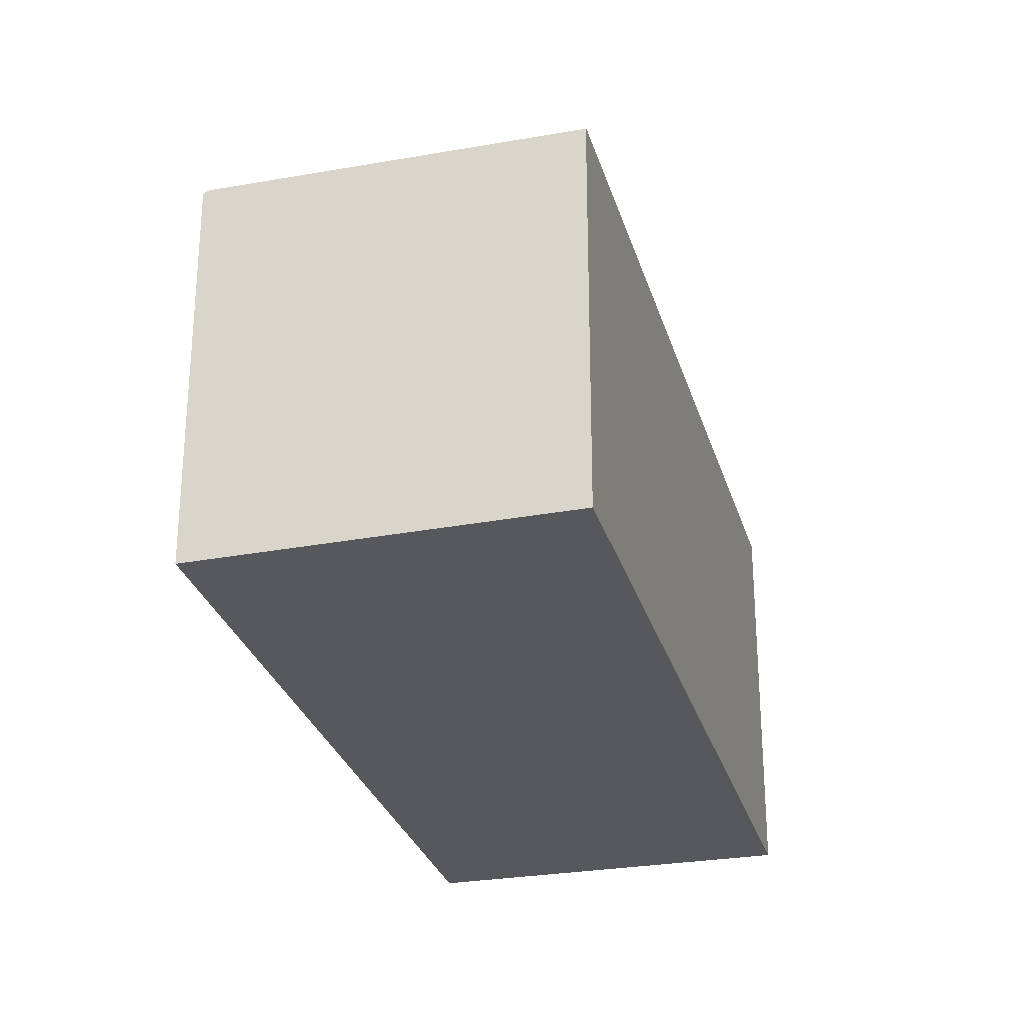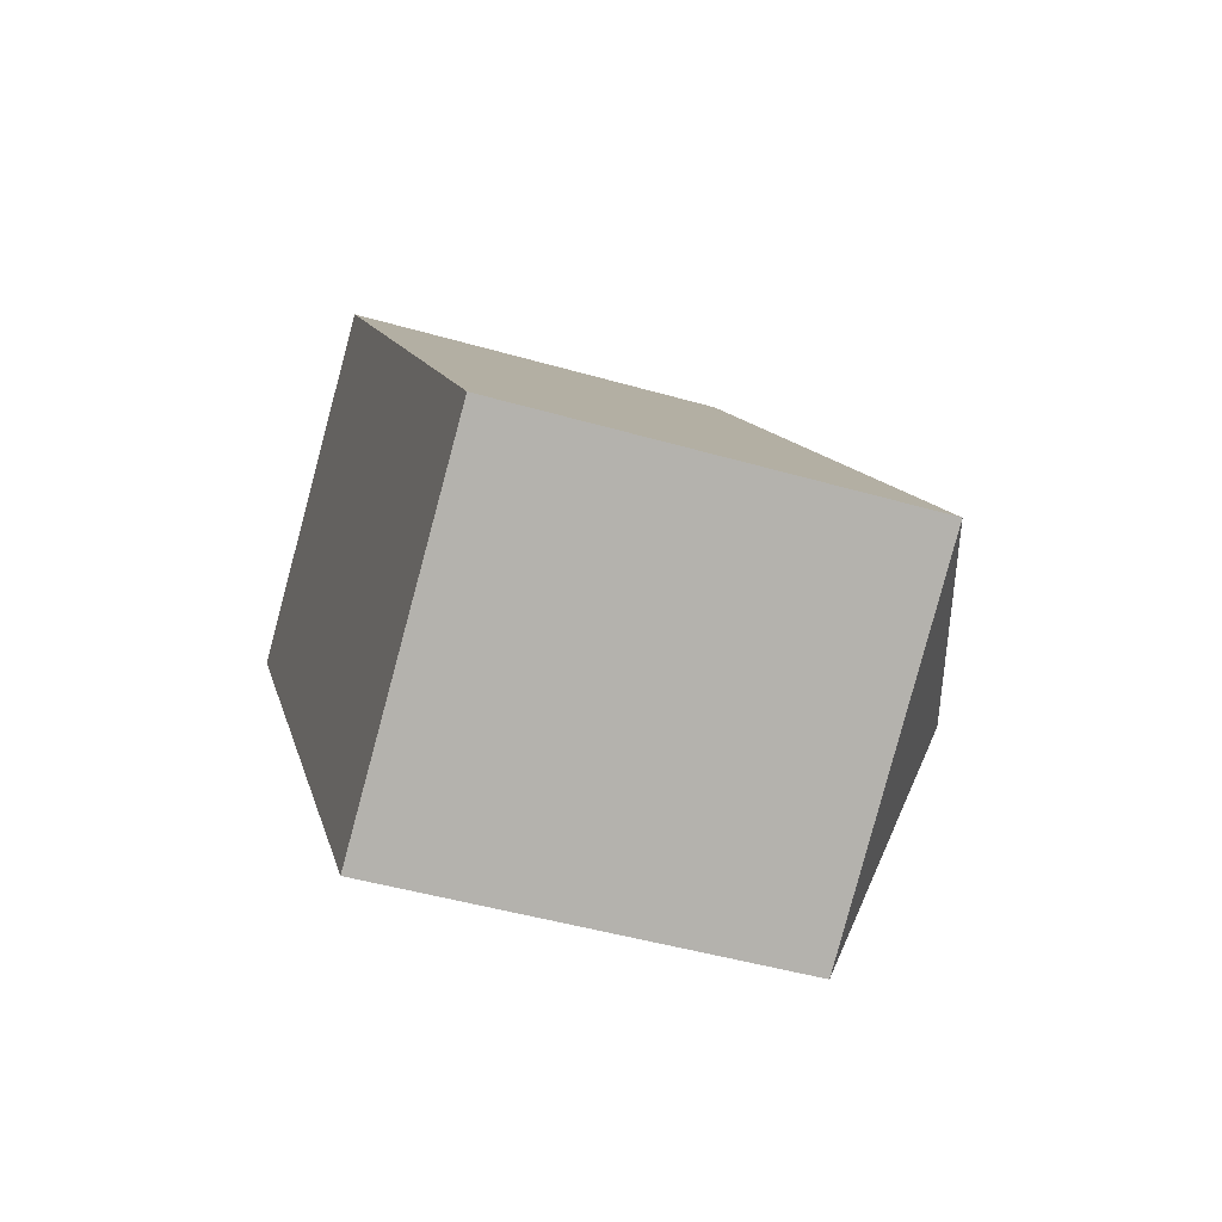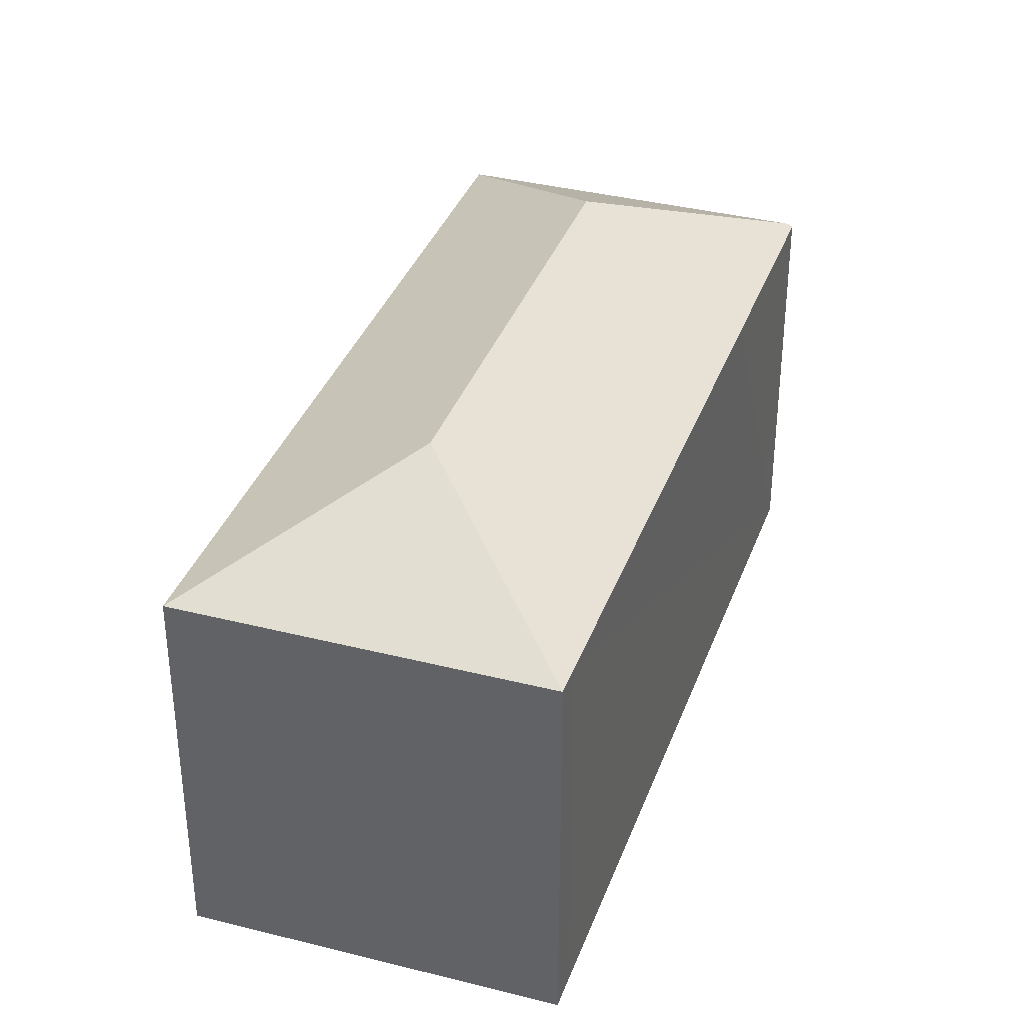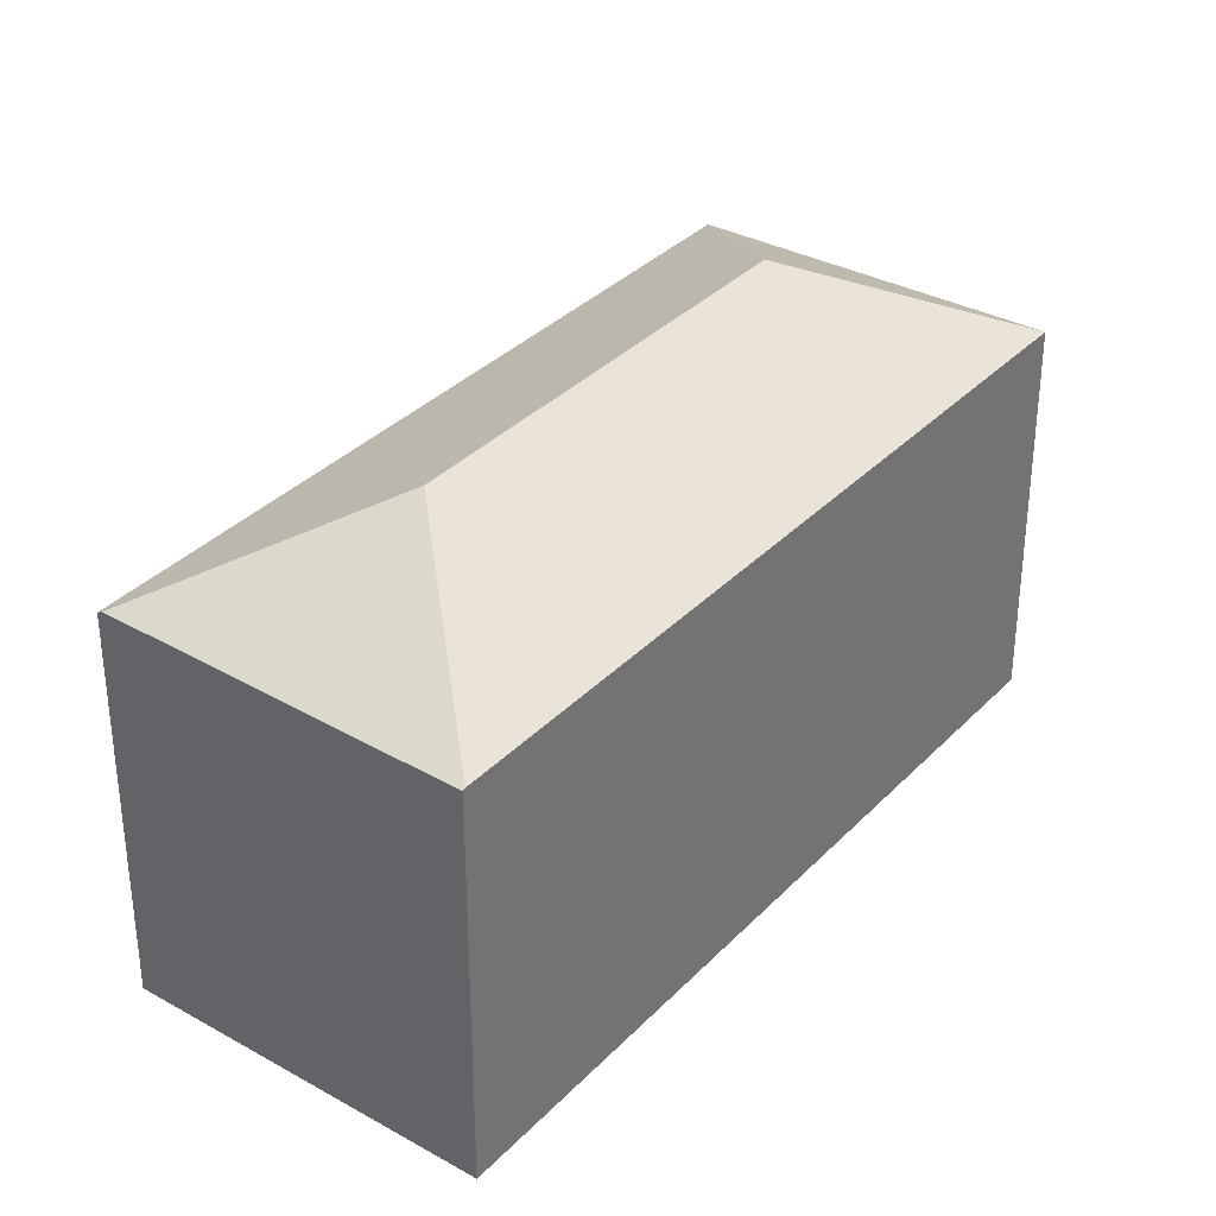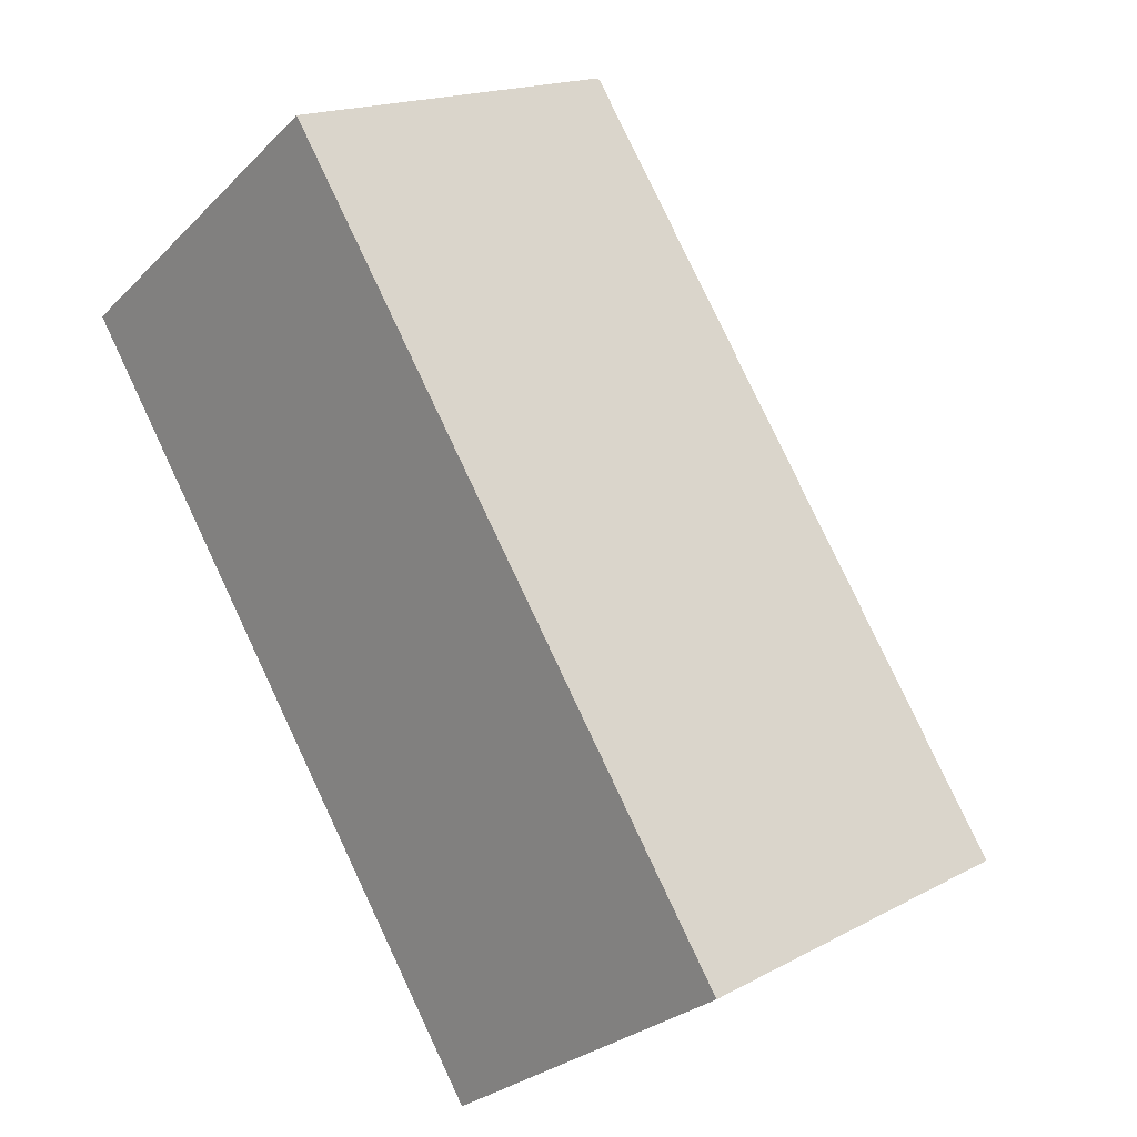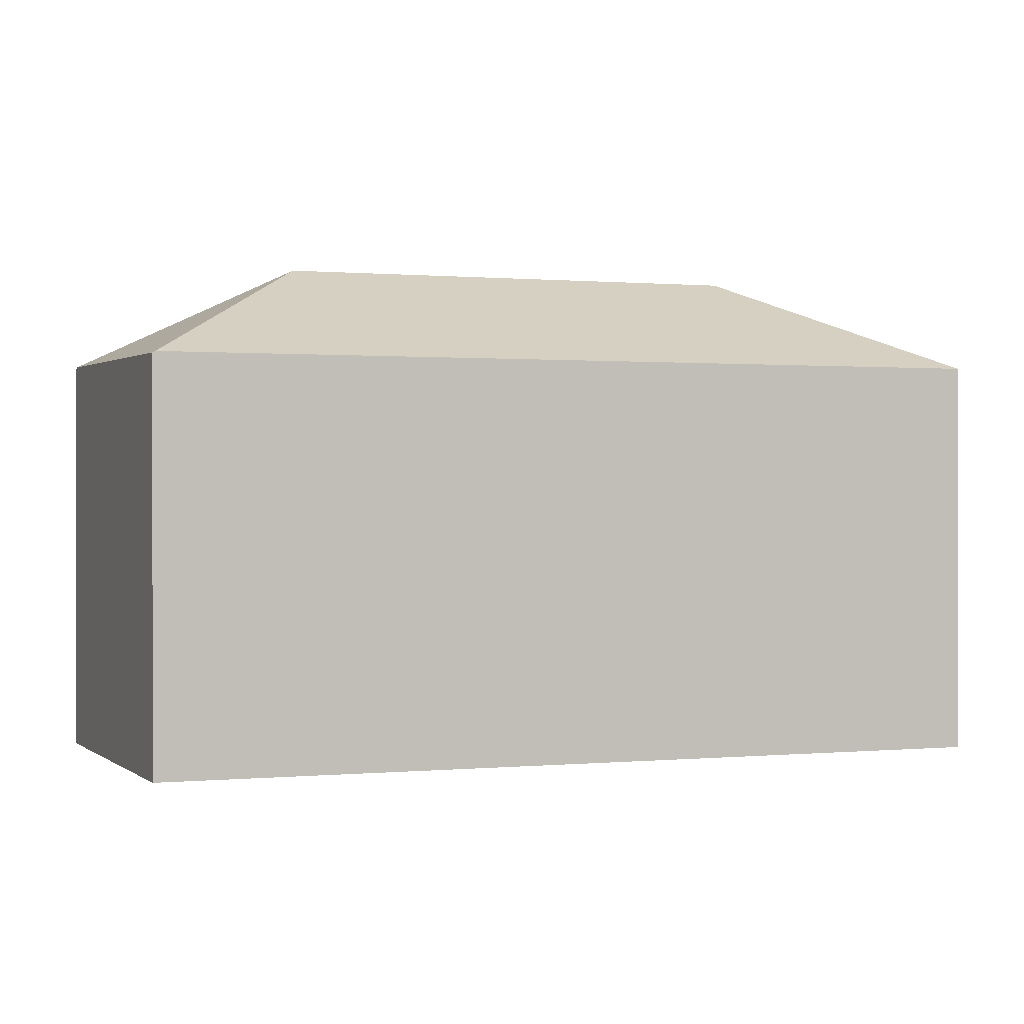
<metadata>
{"format":"obj","ext":"obj","renderer":"f3d","projection":"perspective","resolution":1024,"background":"white","views":[{"elev":-28.5,"azim":-20.7,"up":"+Y"},{"elev":-45.6,"azim":71.5,"up":"+Z"},{"elev":36.5,"azim":163.0,"up":"+Y"},{"elev":34.3,"azim":0.7,"up":"+Y"},{"elev":17.2,"azim":43.2,"up":"+Z"},{"elev":0.4,"azim":32.6,"up":"+Y"}]}
</metadata>
<code>
v  11.9 6.02 -7.356
v  8.199 7.482 -6.466
v  12.21 6.02 -7.136
v  11.8 6.02 -7.429
v  7.528 6.014 -10.44
v  4.615 6.02 3.37
v  3.953 7.482 -0.596
v  7.224 6.015 -10.02
v  2.033 6.021 -2.82
v  0 6.023 3.688e-16
v  0.07 6.068 0.052
v  4.589 5.997 3.406
v  0 0 0
v  4.589 -2.086e-16 3.406
v  0.07 -3.184e-18 0.052
v  12.21 4.37e-16 -7.136
v  4.615 -2.064e-16 3.37
v  11.8 4.549e-16 -7.429
v  7.528 6.391e-16 -10.44
v  11.9 4.504e-16 -7.356
v  2.033 1.727e-16 -2.82
v  7.224 6.133e-16 -10.02
g defaultobject
f 1 2 3
f 2 1 4
f 2 4 5
f 2 6 3
f 6 2 7
f 8 2 5
f 2 8 9
f 2 9 7
f 7 9 10
f 7 10 11
f 6 11 12
f 11 6 7
f 10 12 11
f 12 10 13
f 12 13 14
f 14 13 15
f 12 3 6
f 3 12 14
f 3 14 16
f 16 14 17
f 16 1 3
f 1 16 4
f 4 16 5
f 5 16 18
f 5 18 19
f 18 16 20
f 9 13 10
f 13 9 8
f 13 8 21
f 21 8 22
f 22 8 5
f 22 5 19
f 18 22 19
f 22 18 20
f 22 20 16
f 22 16 17
f 22 17 21
f 21 17 13
f 13 17 15
f 15 17 14

</code>
